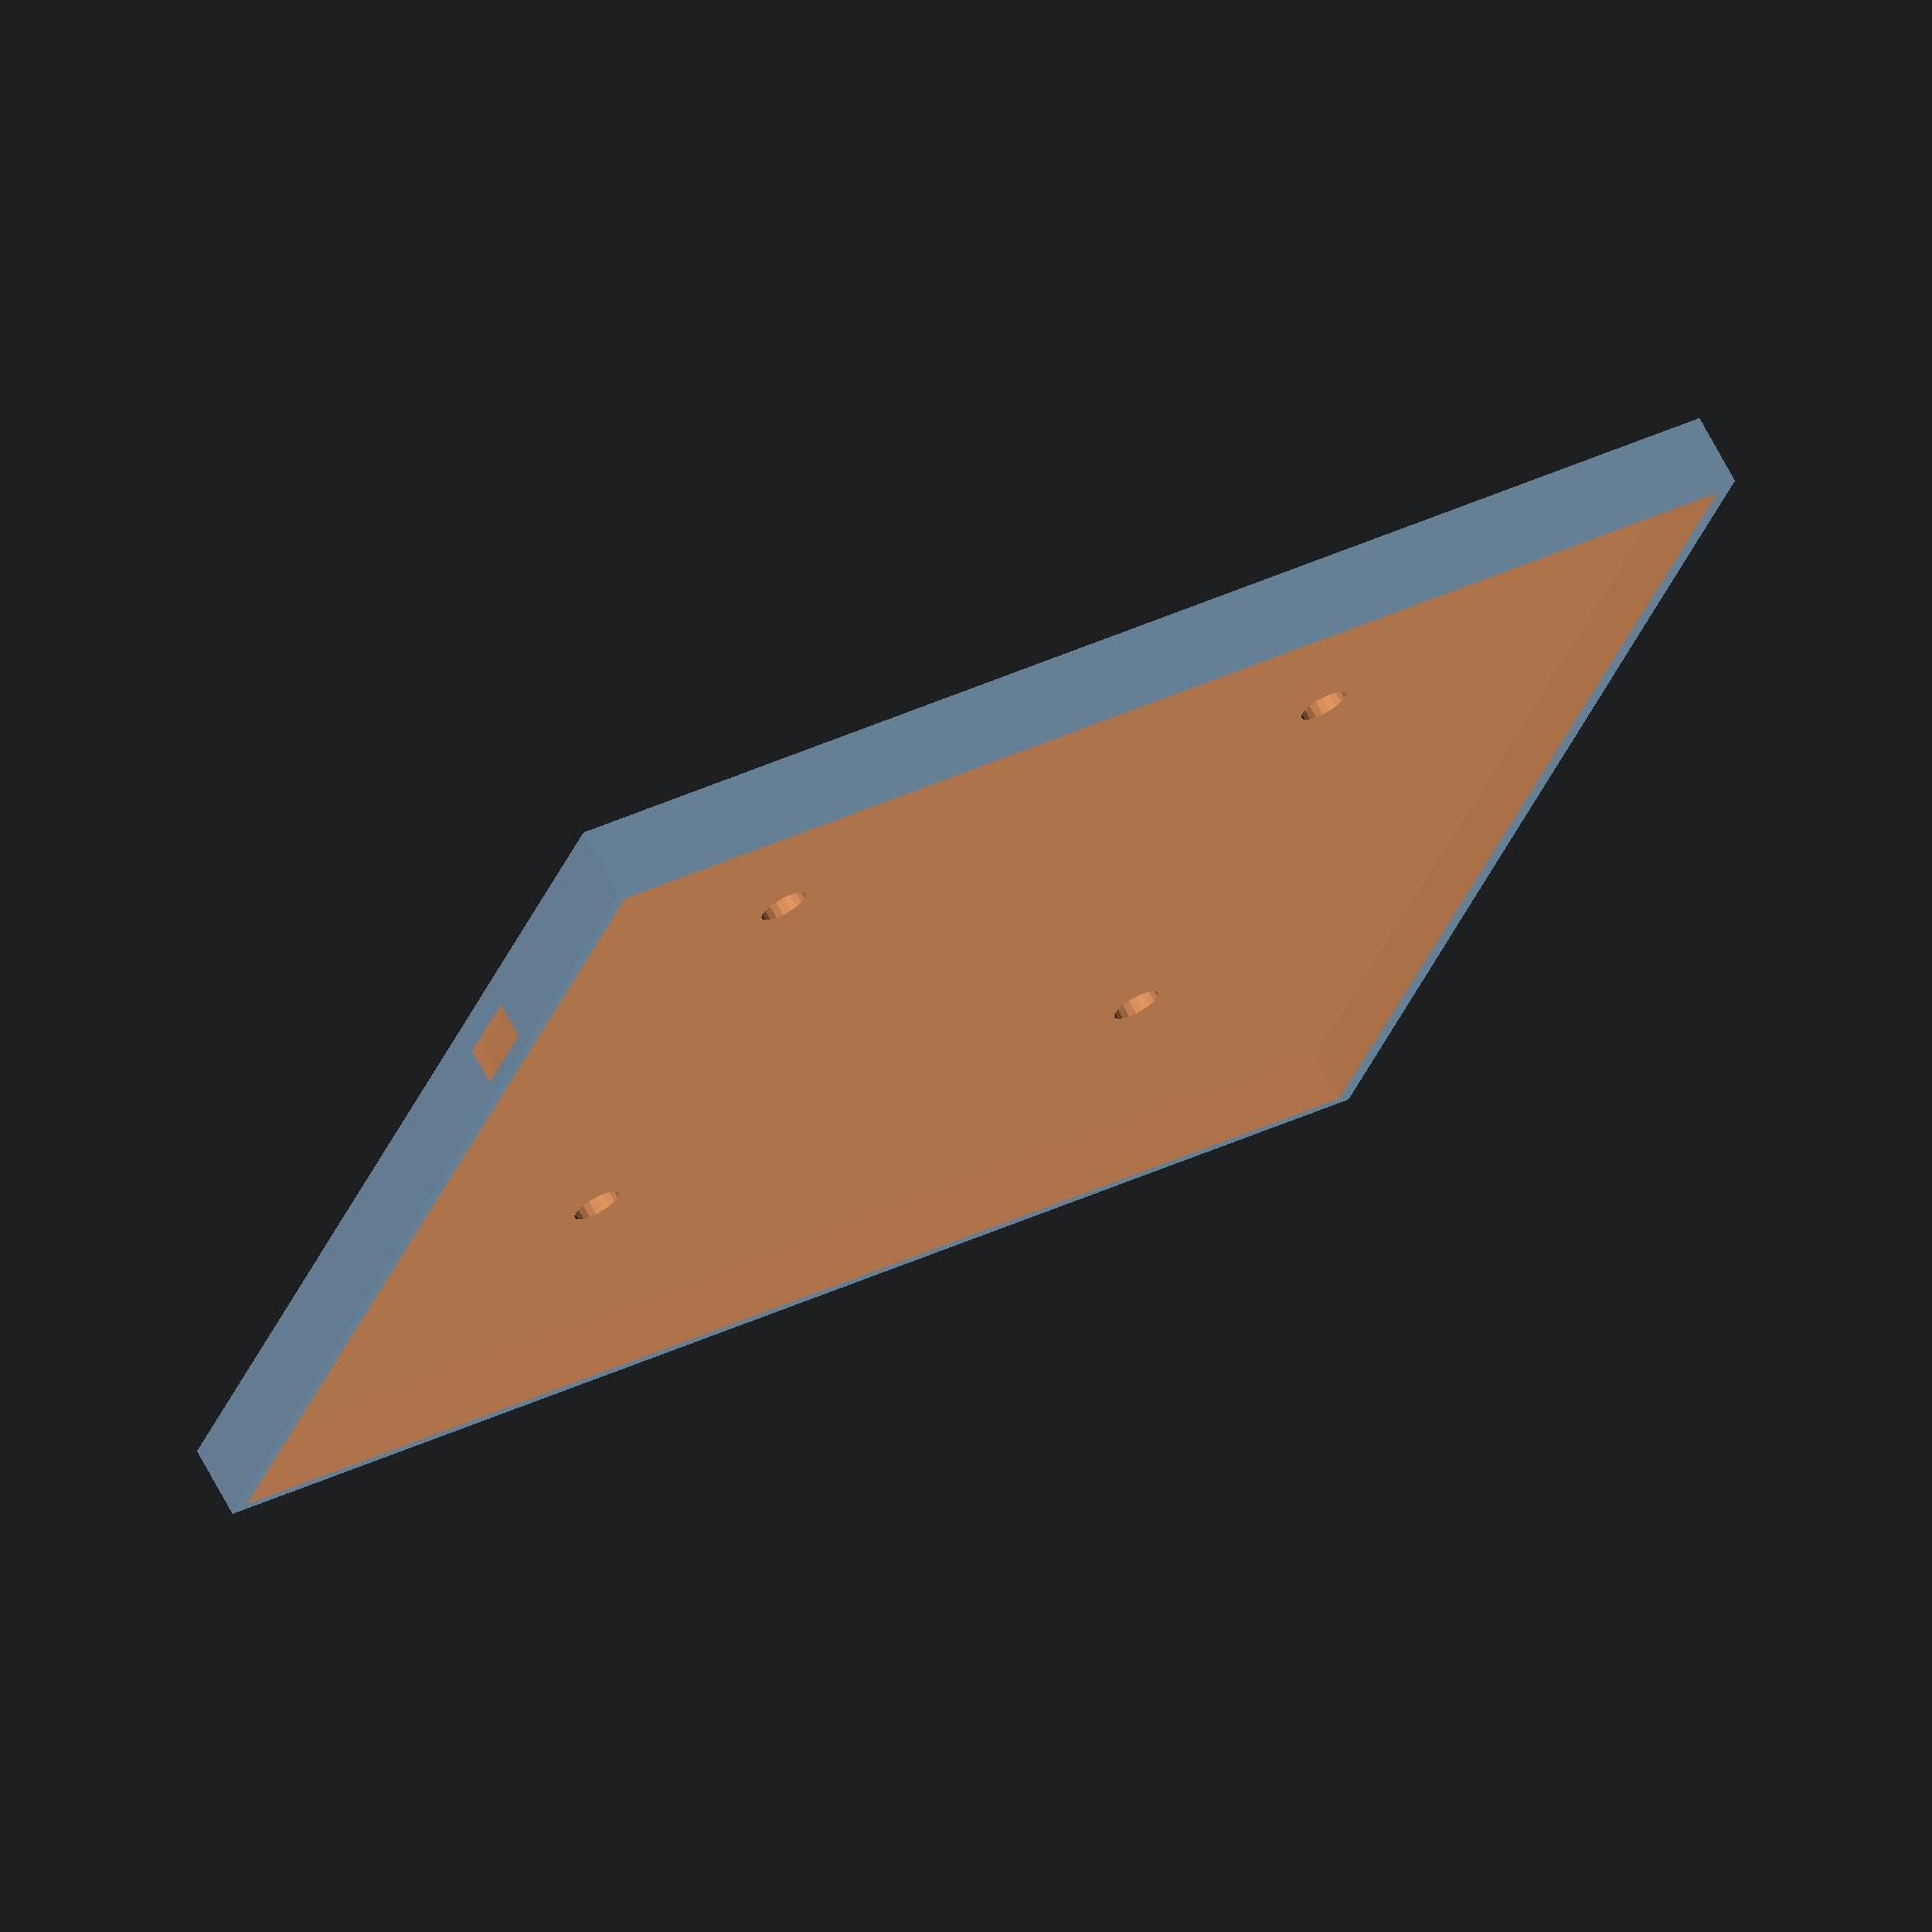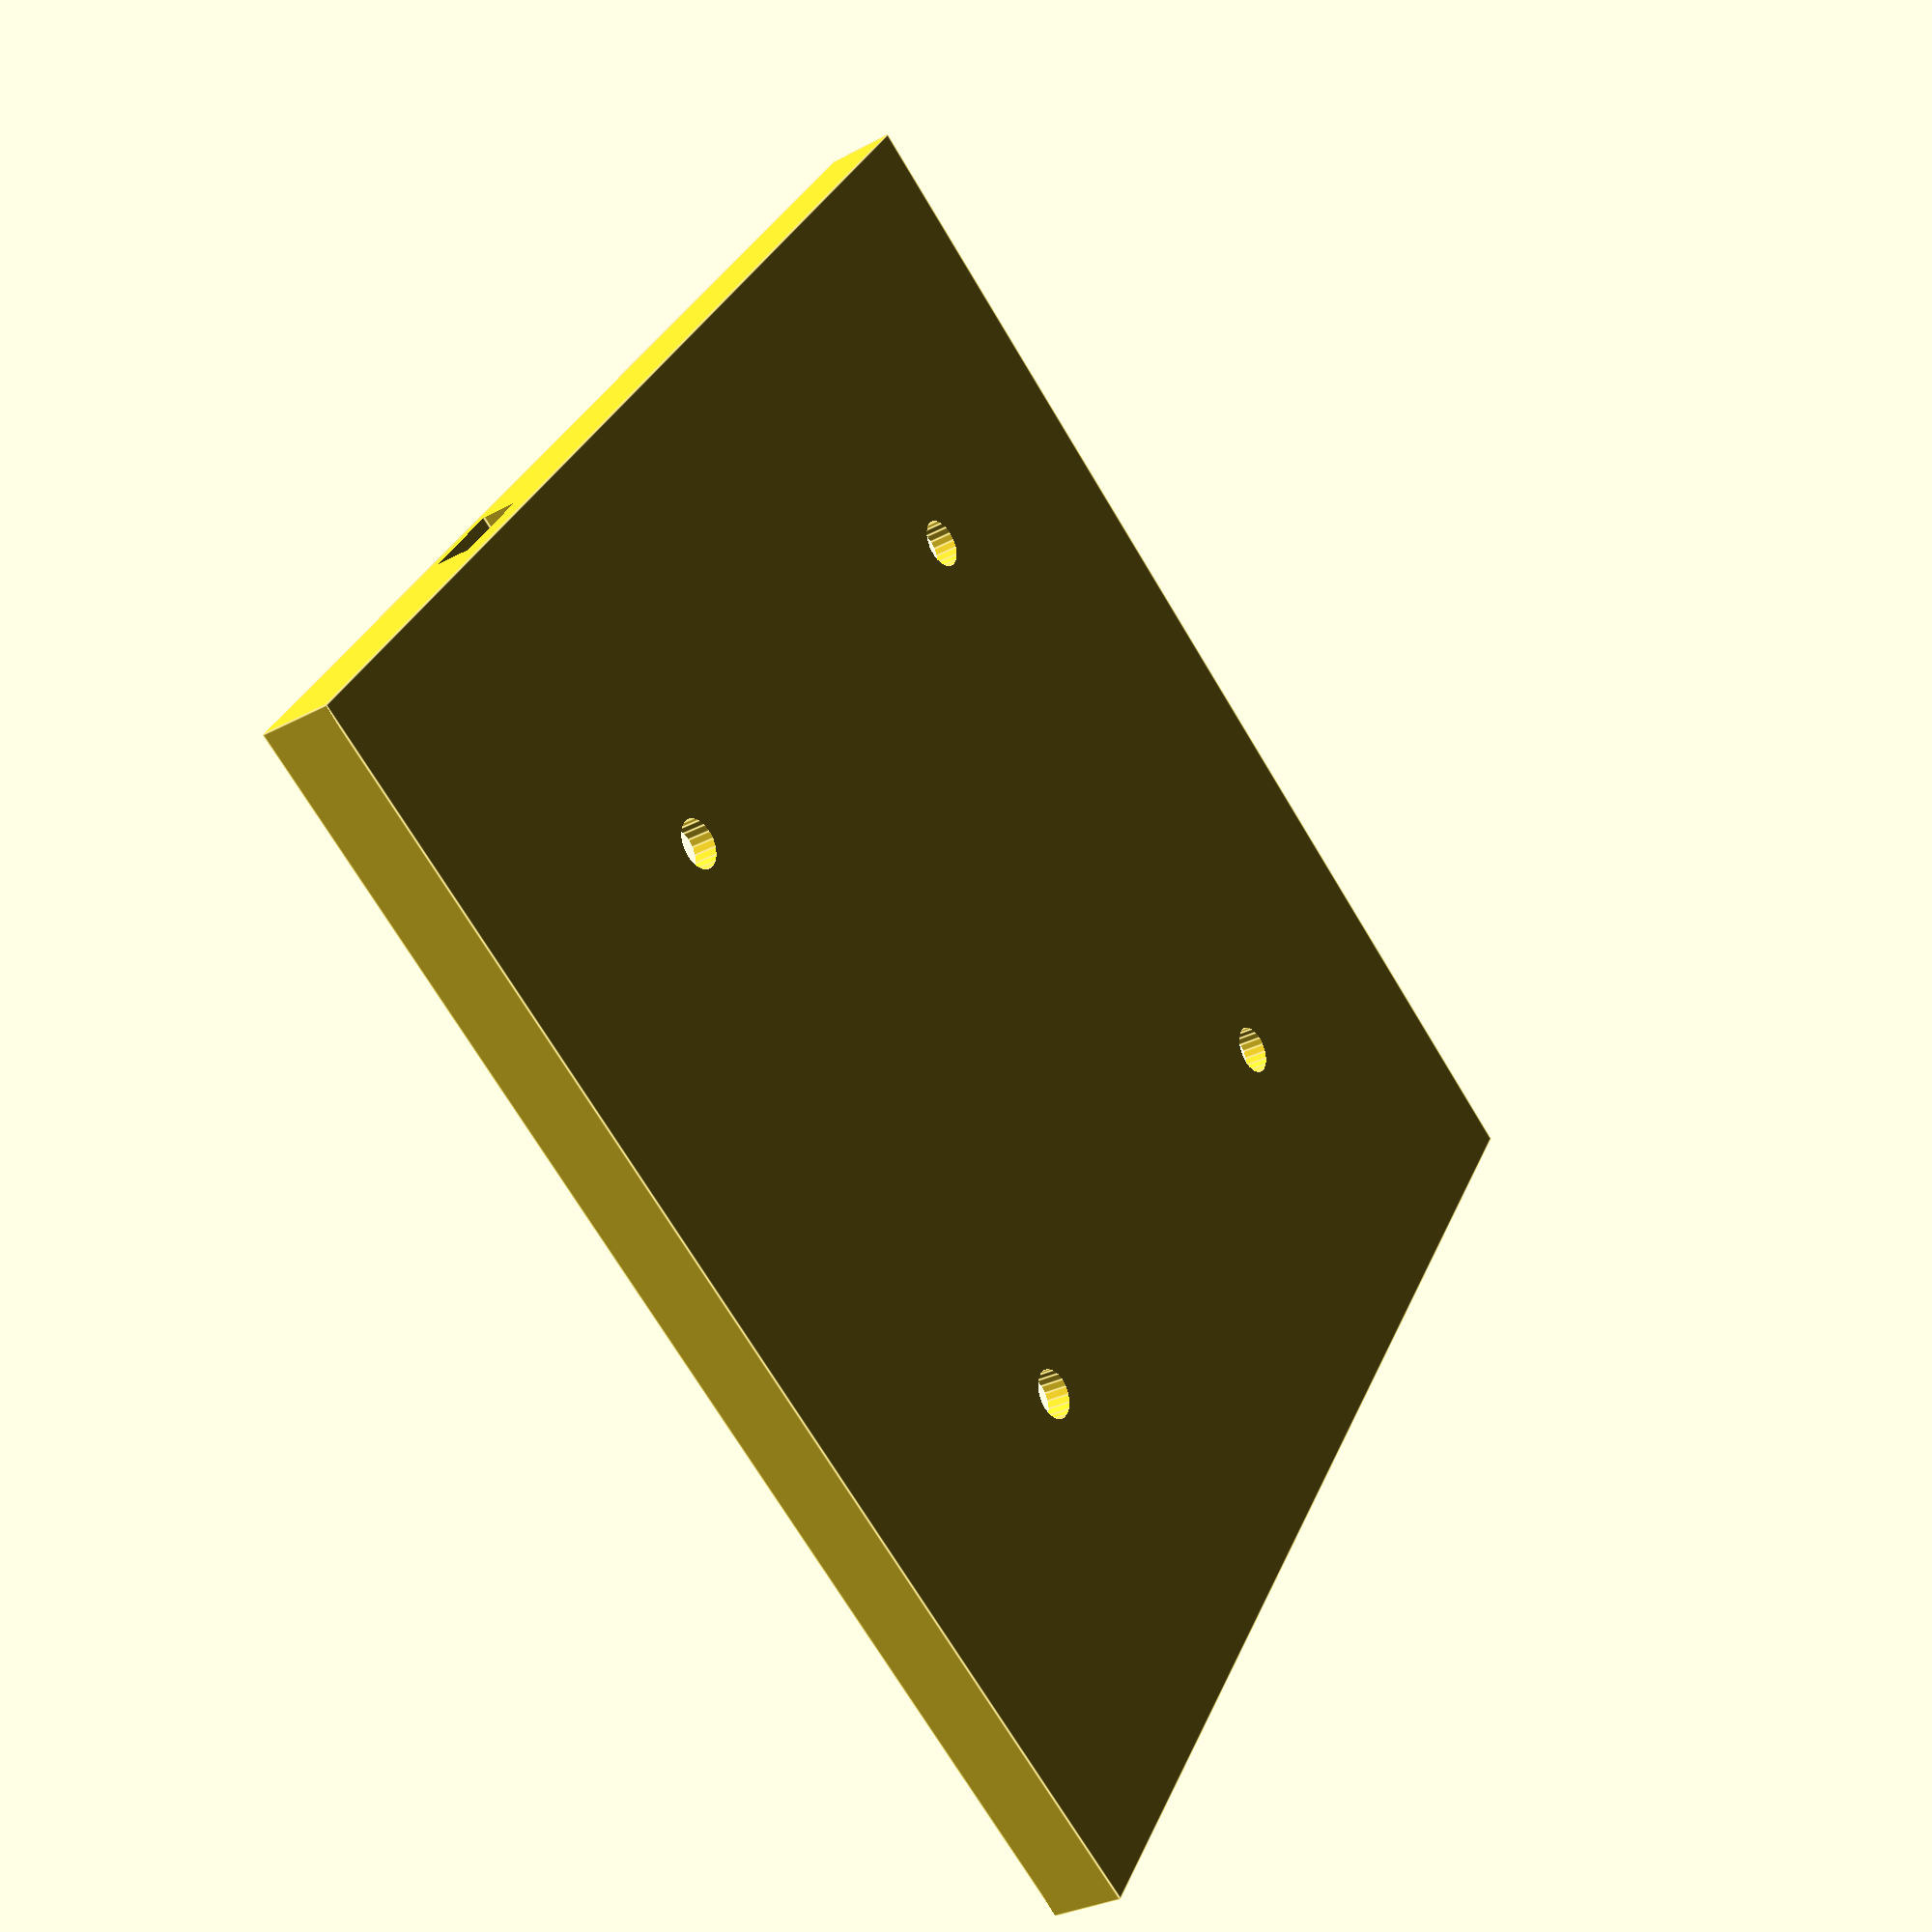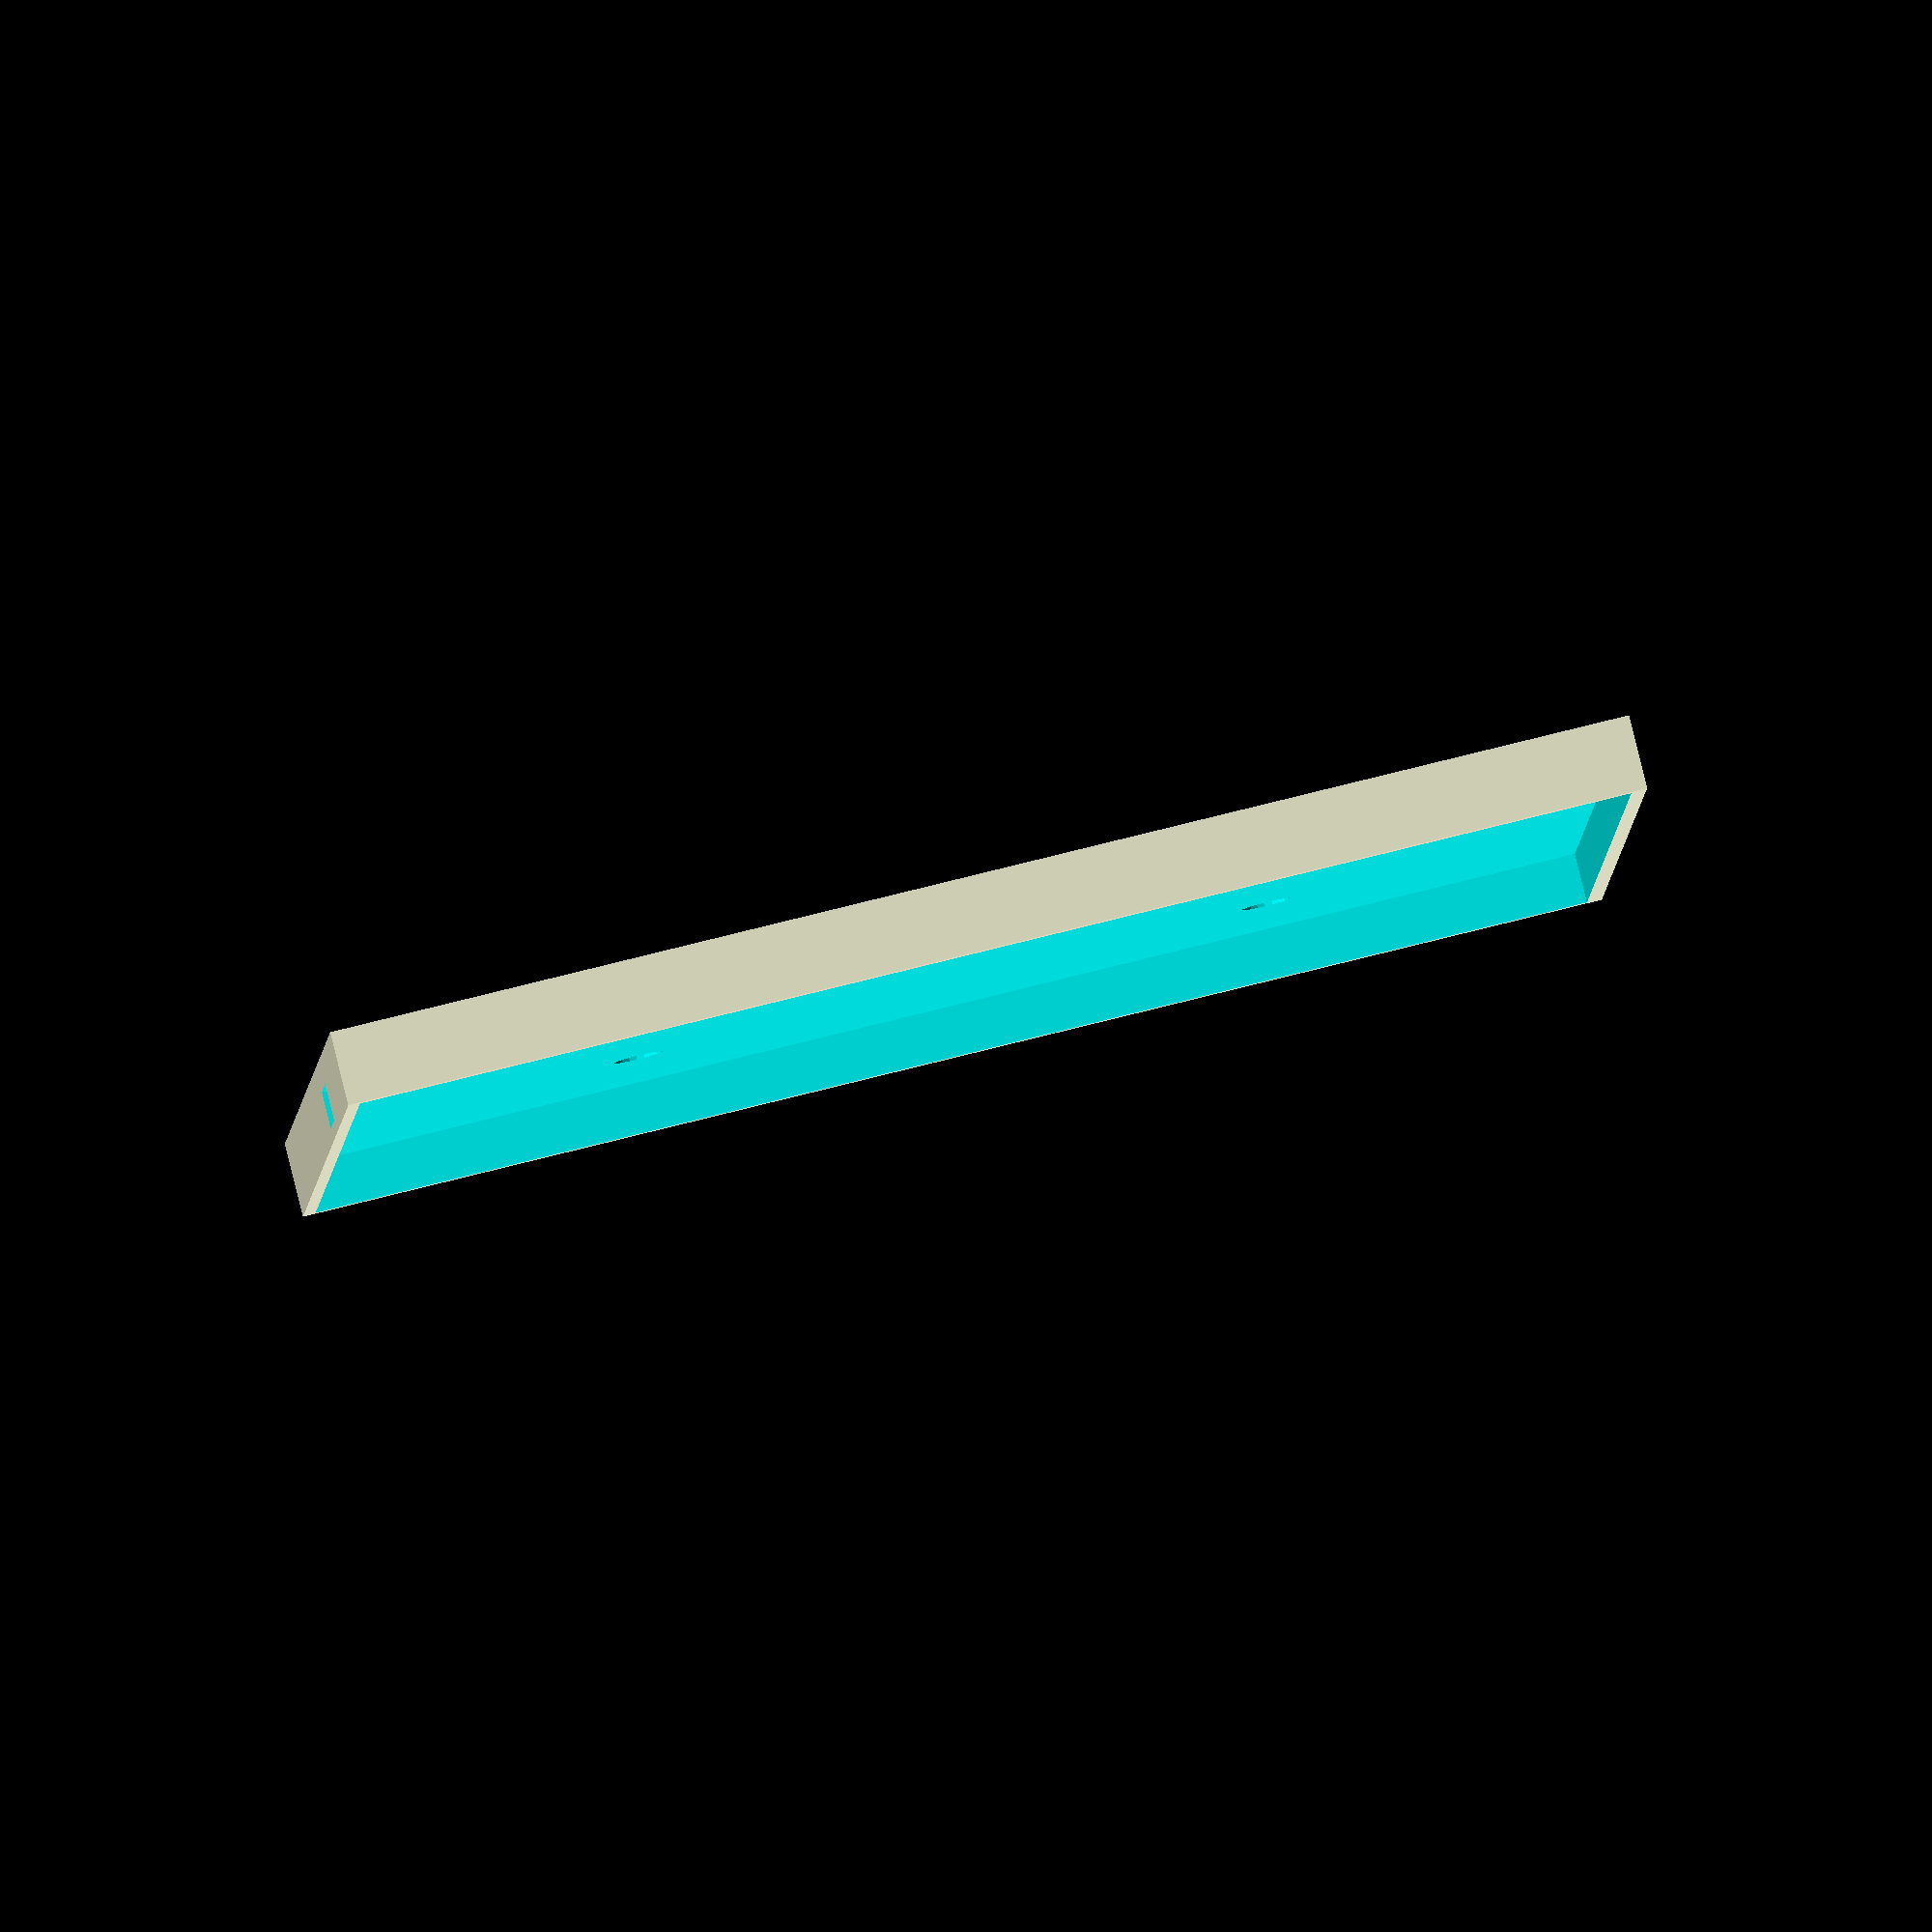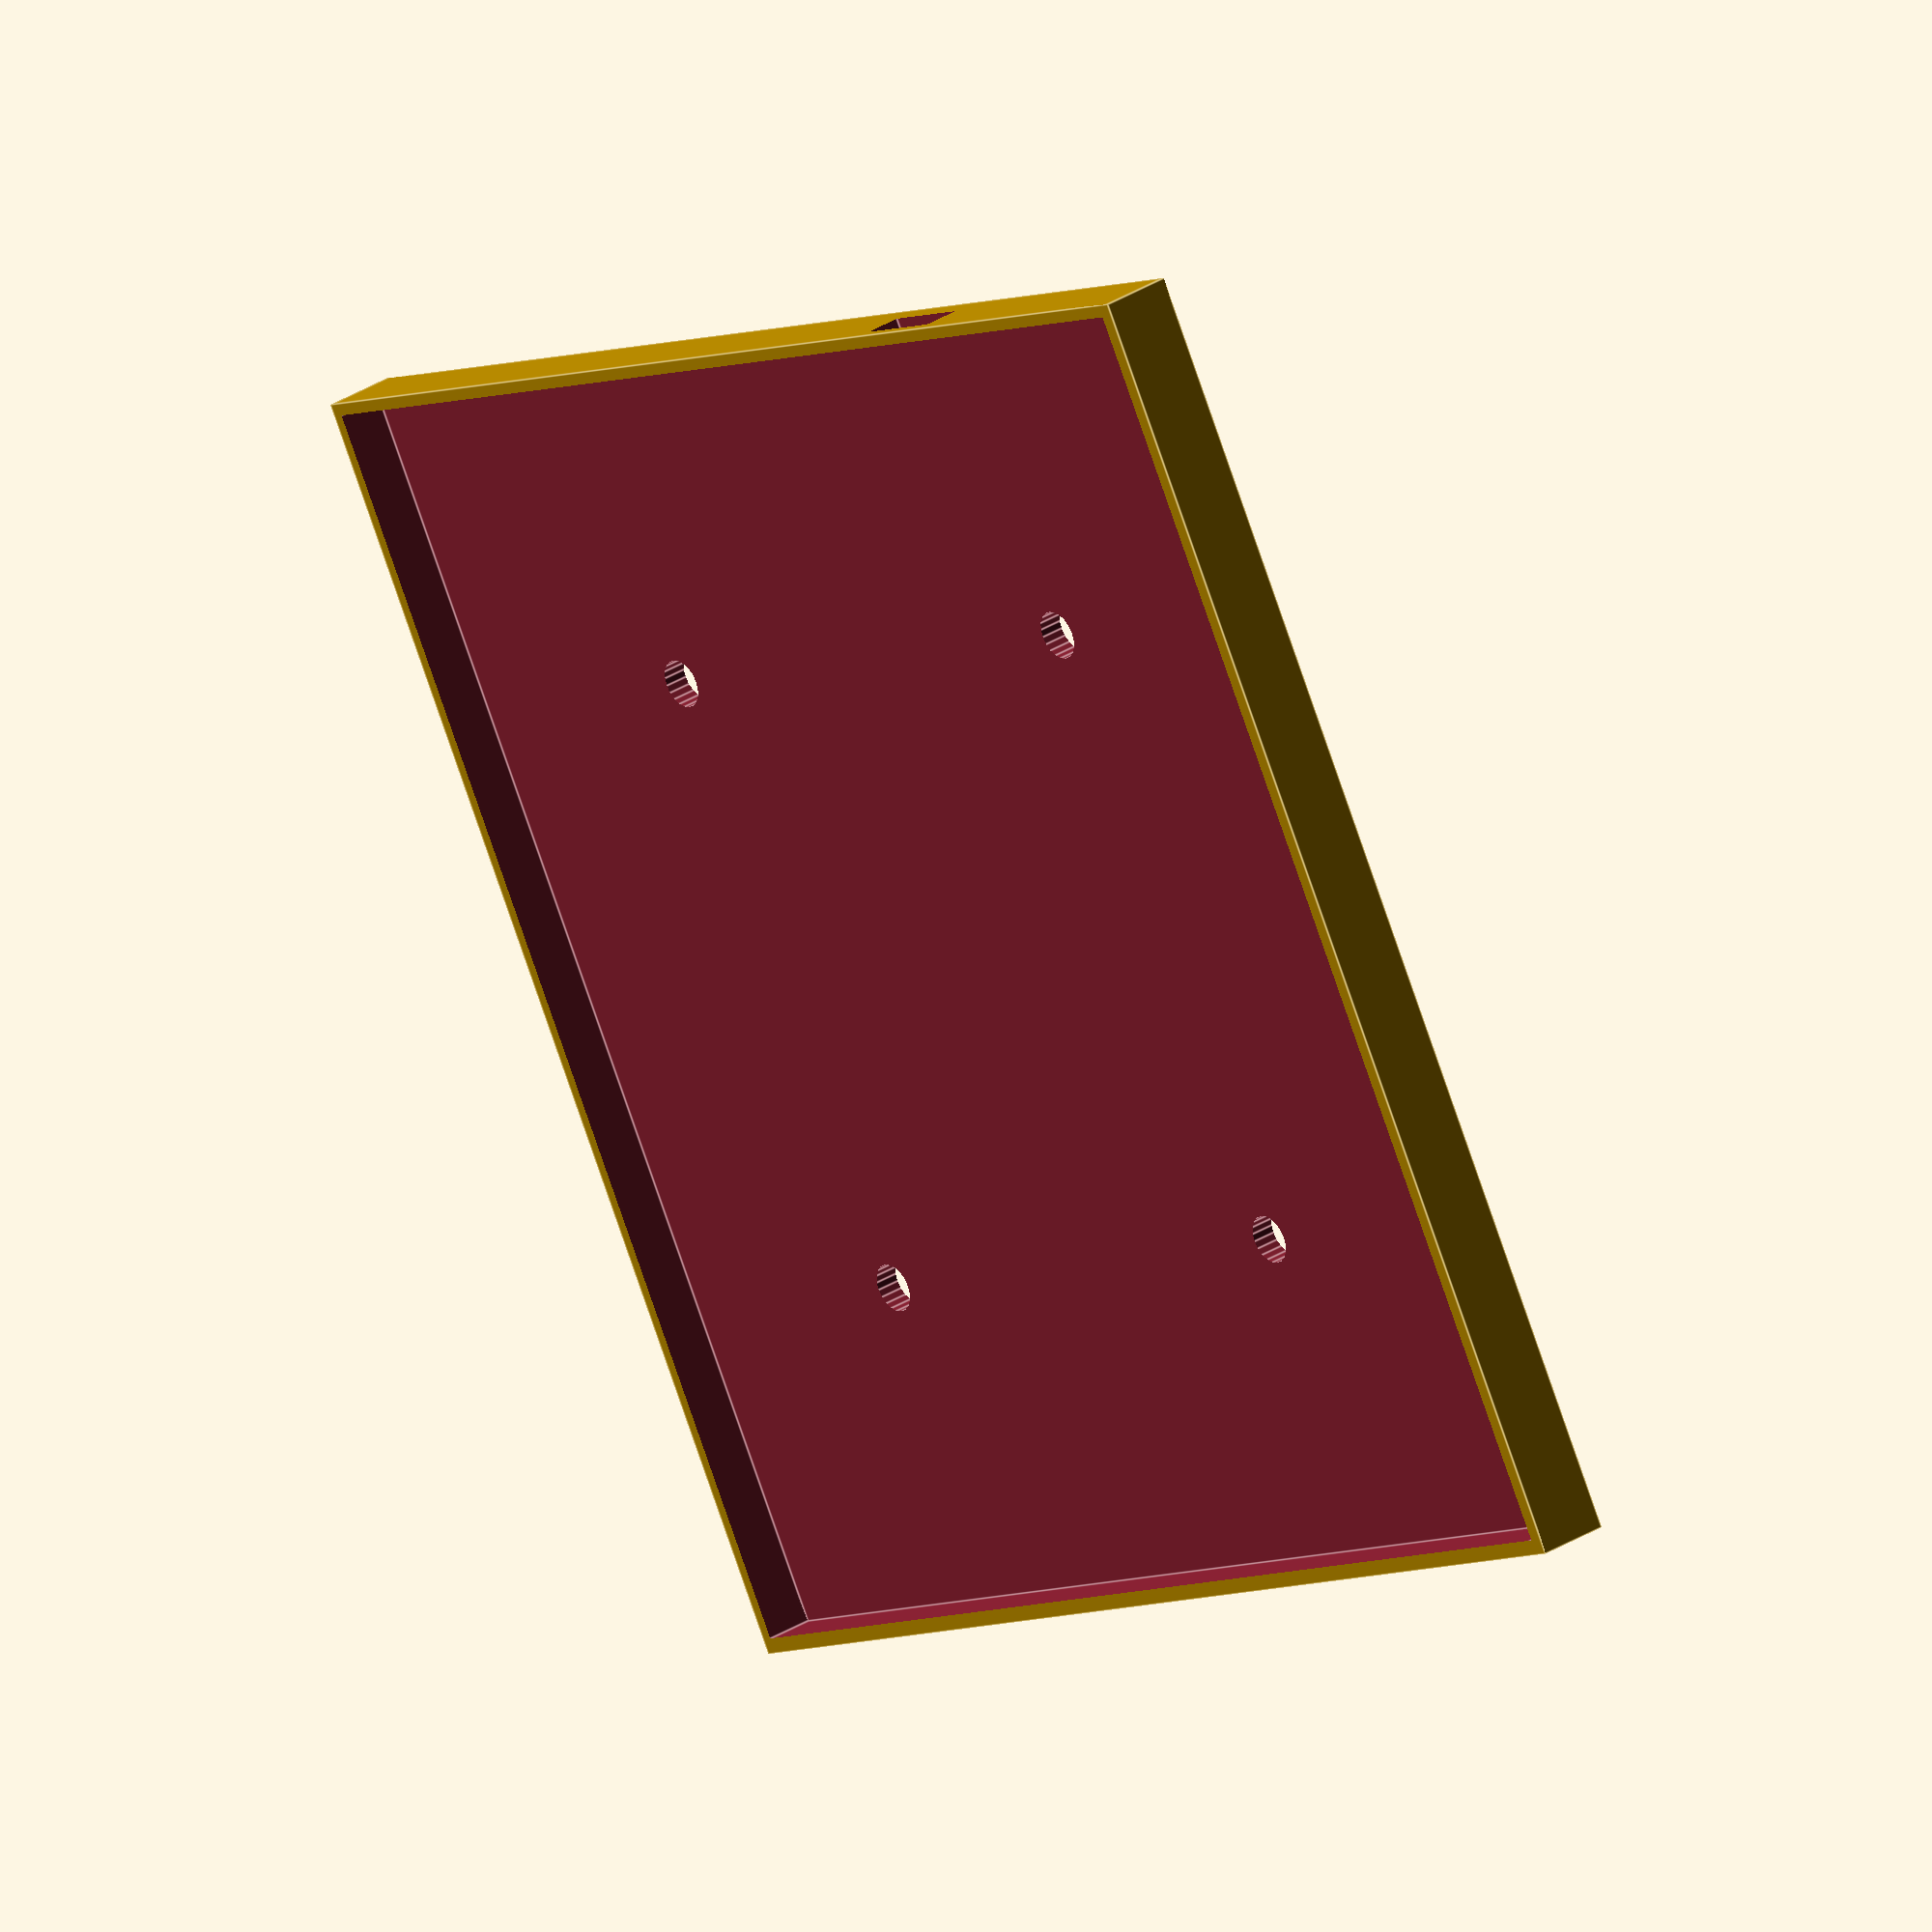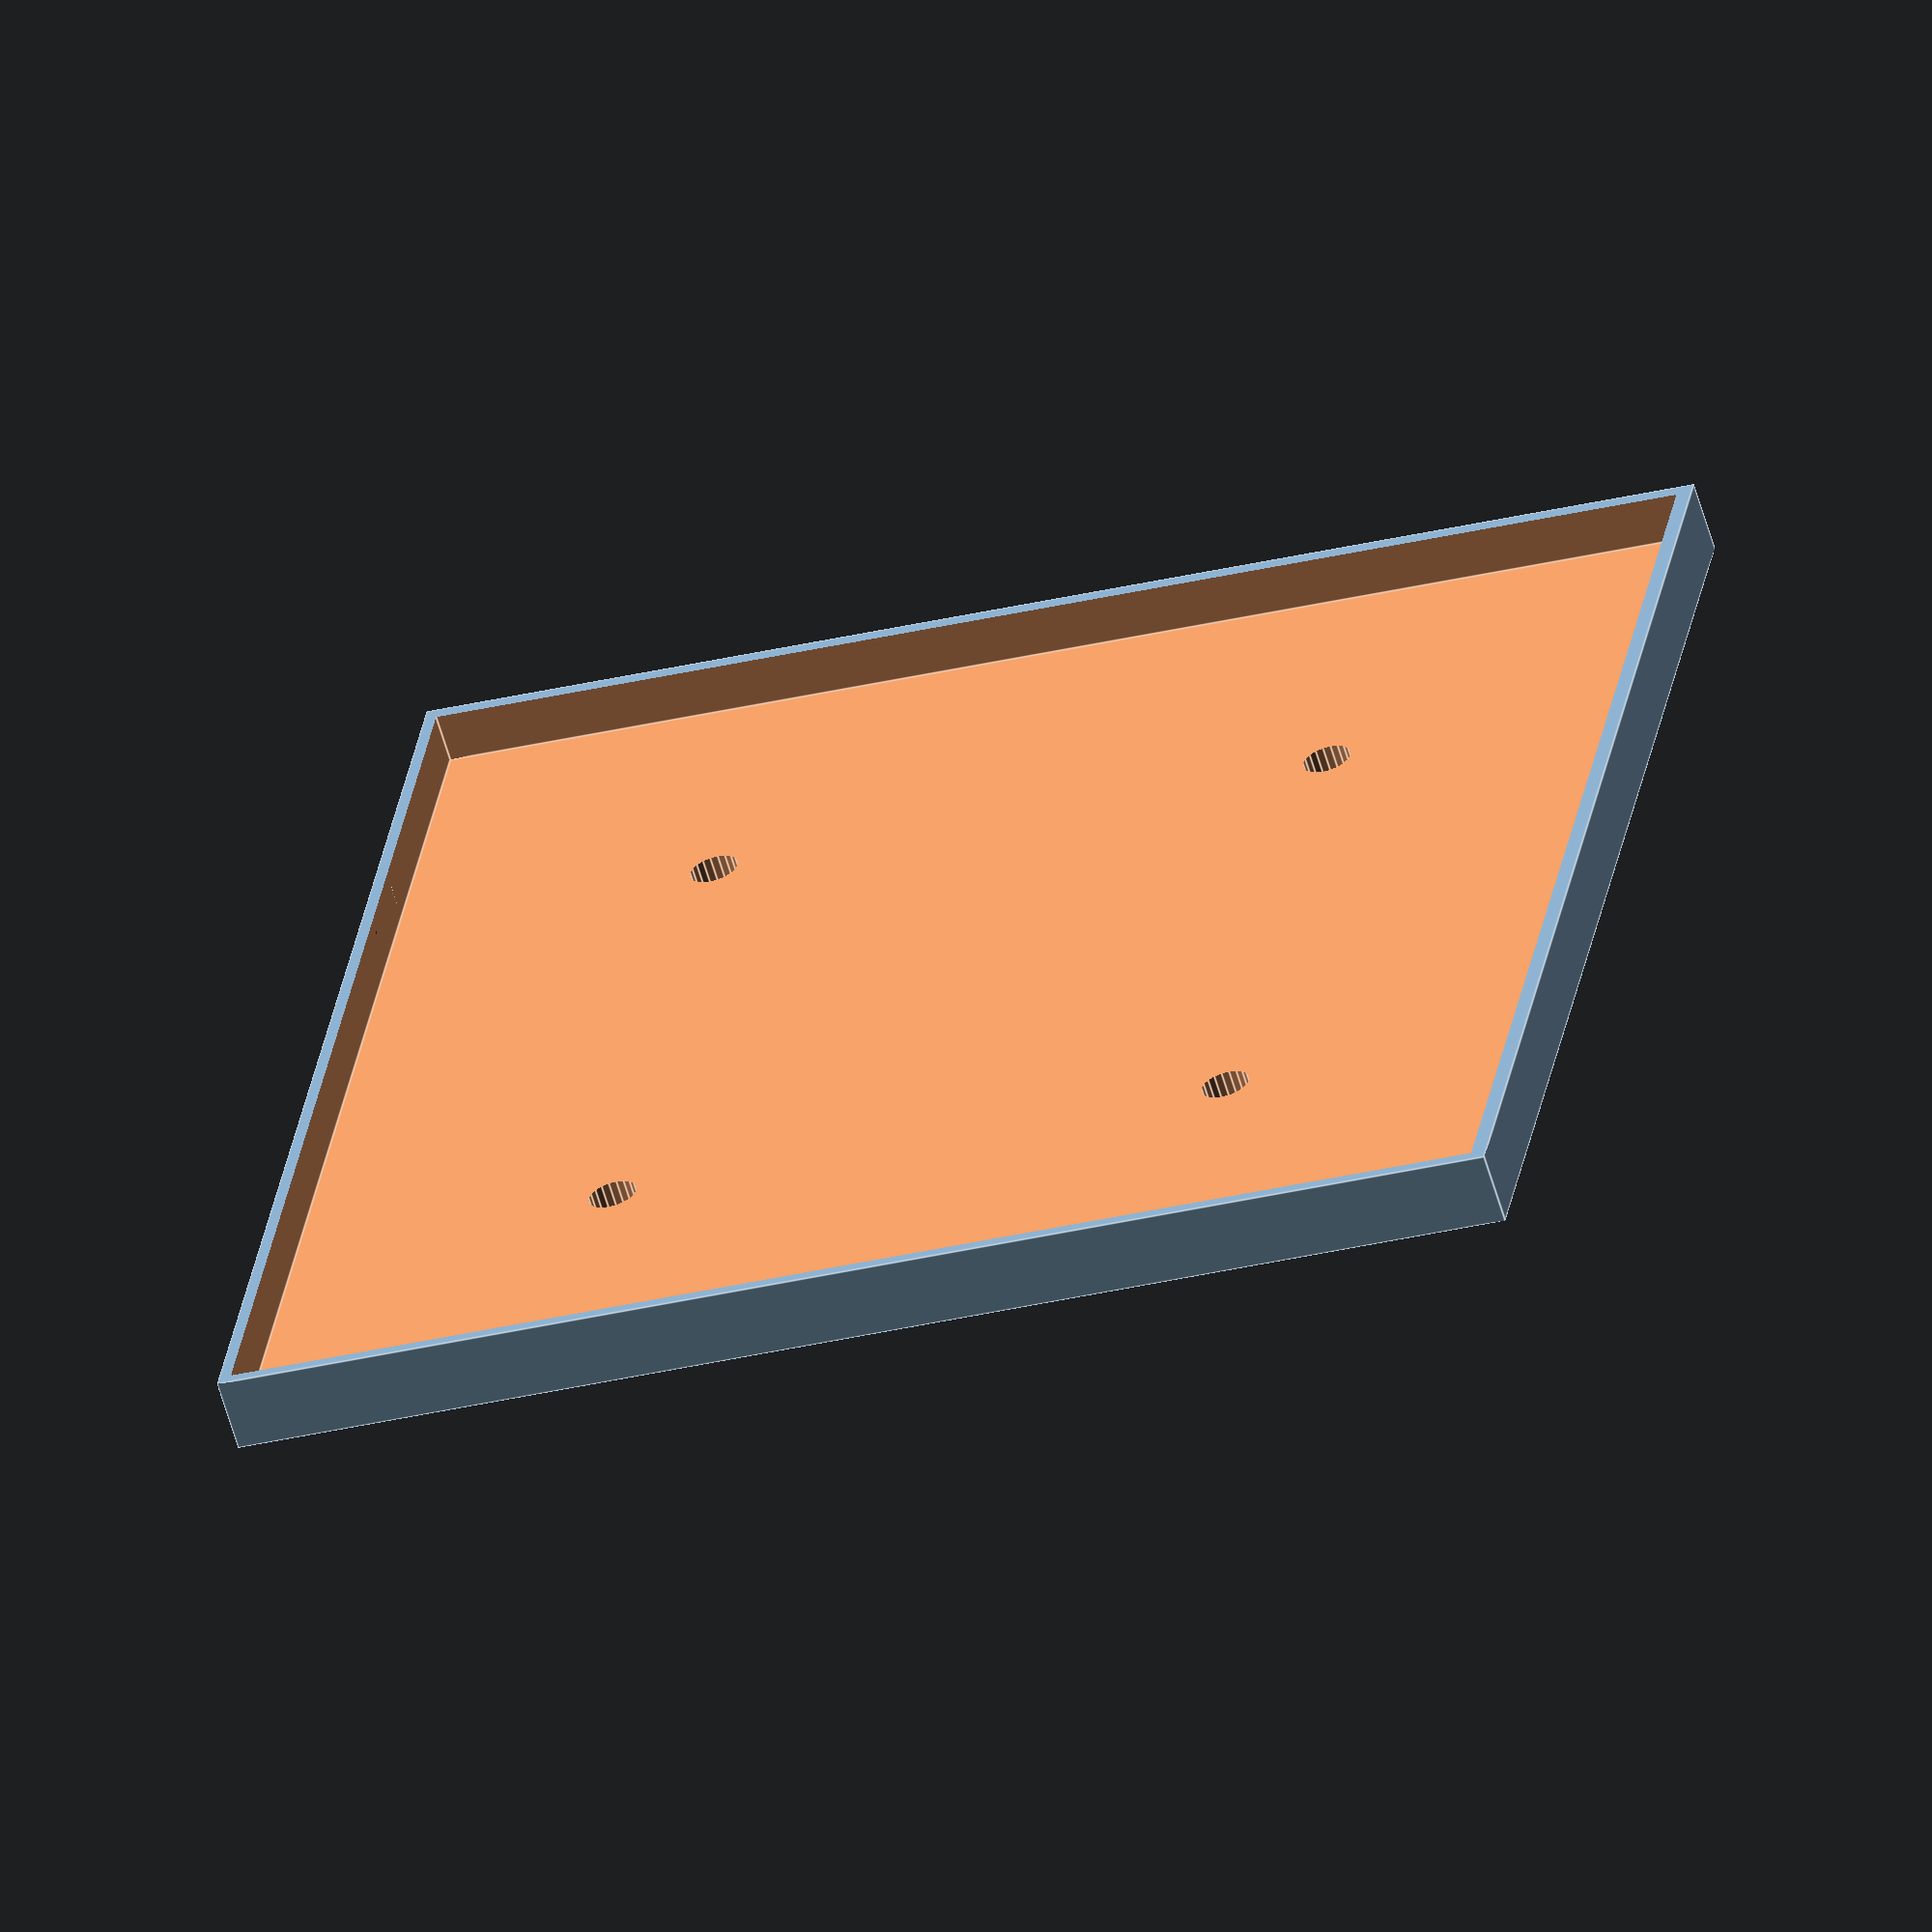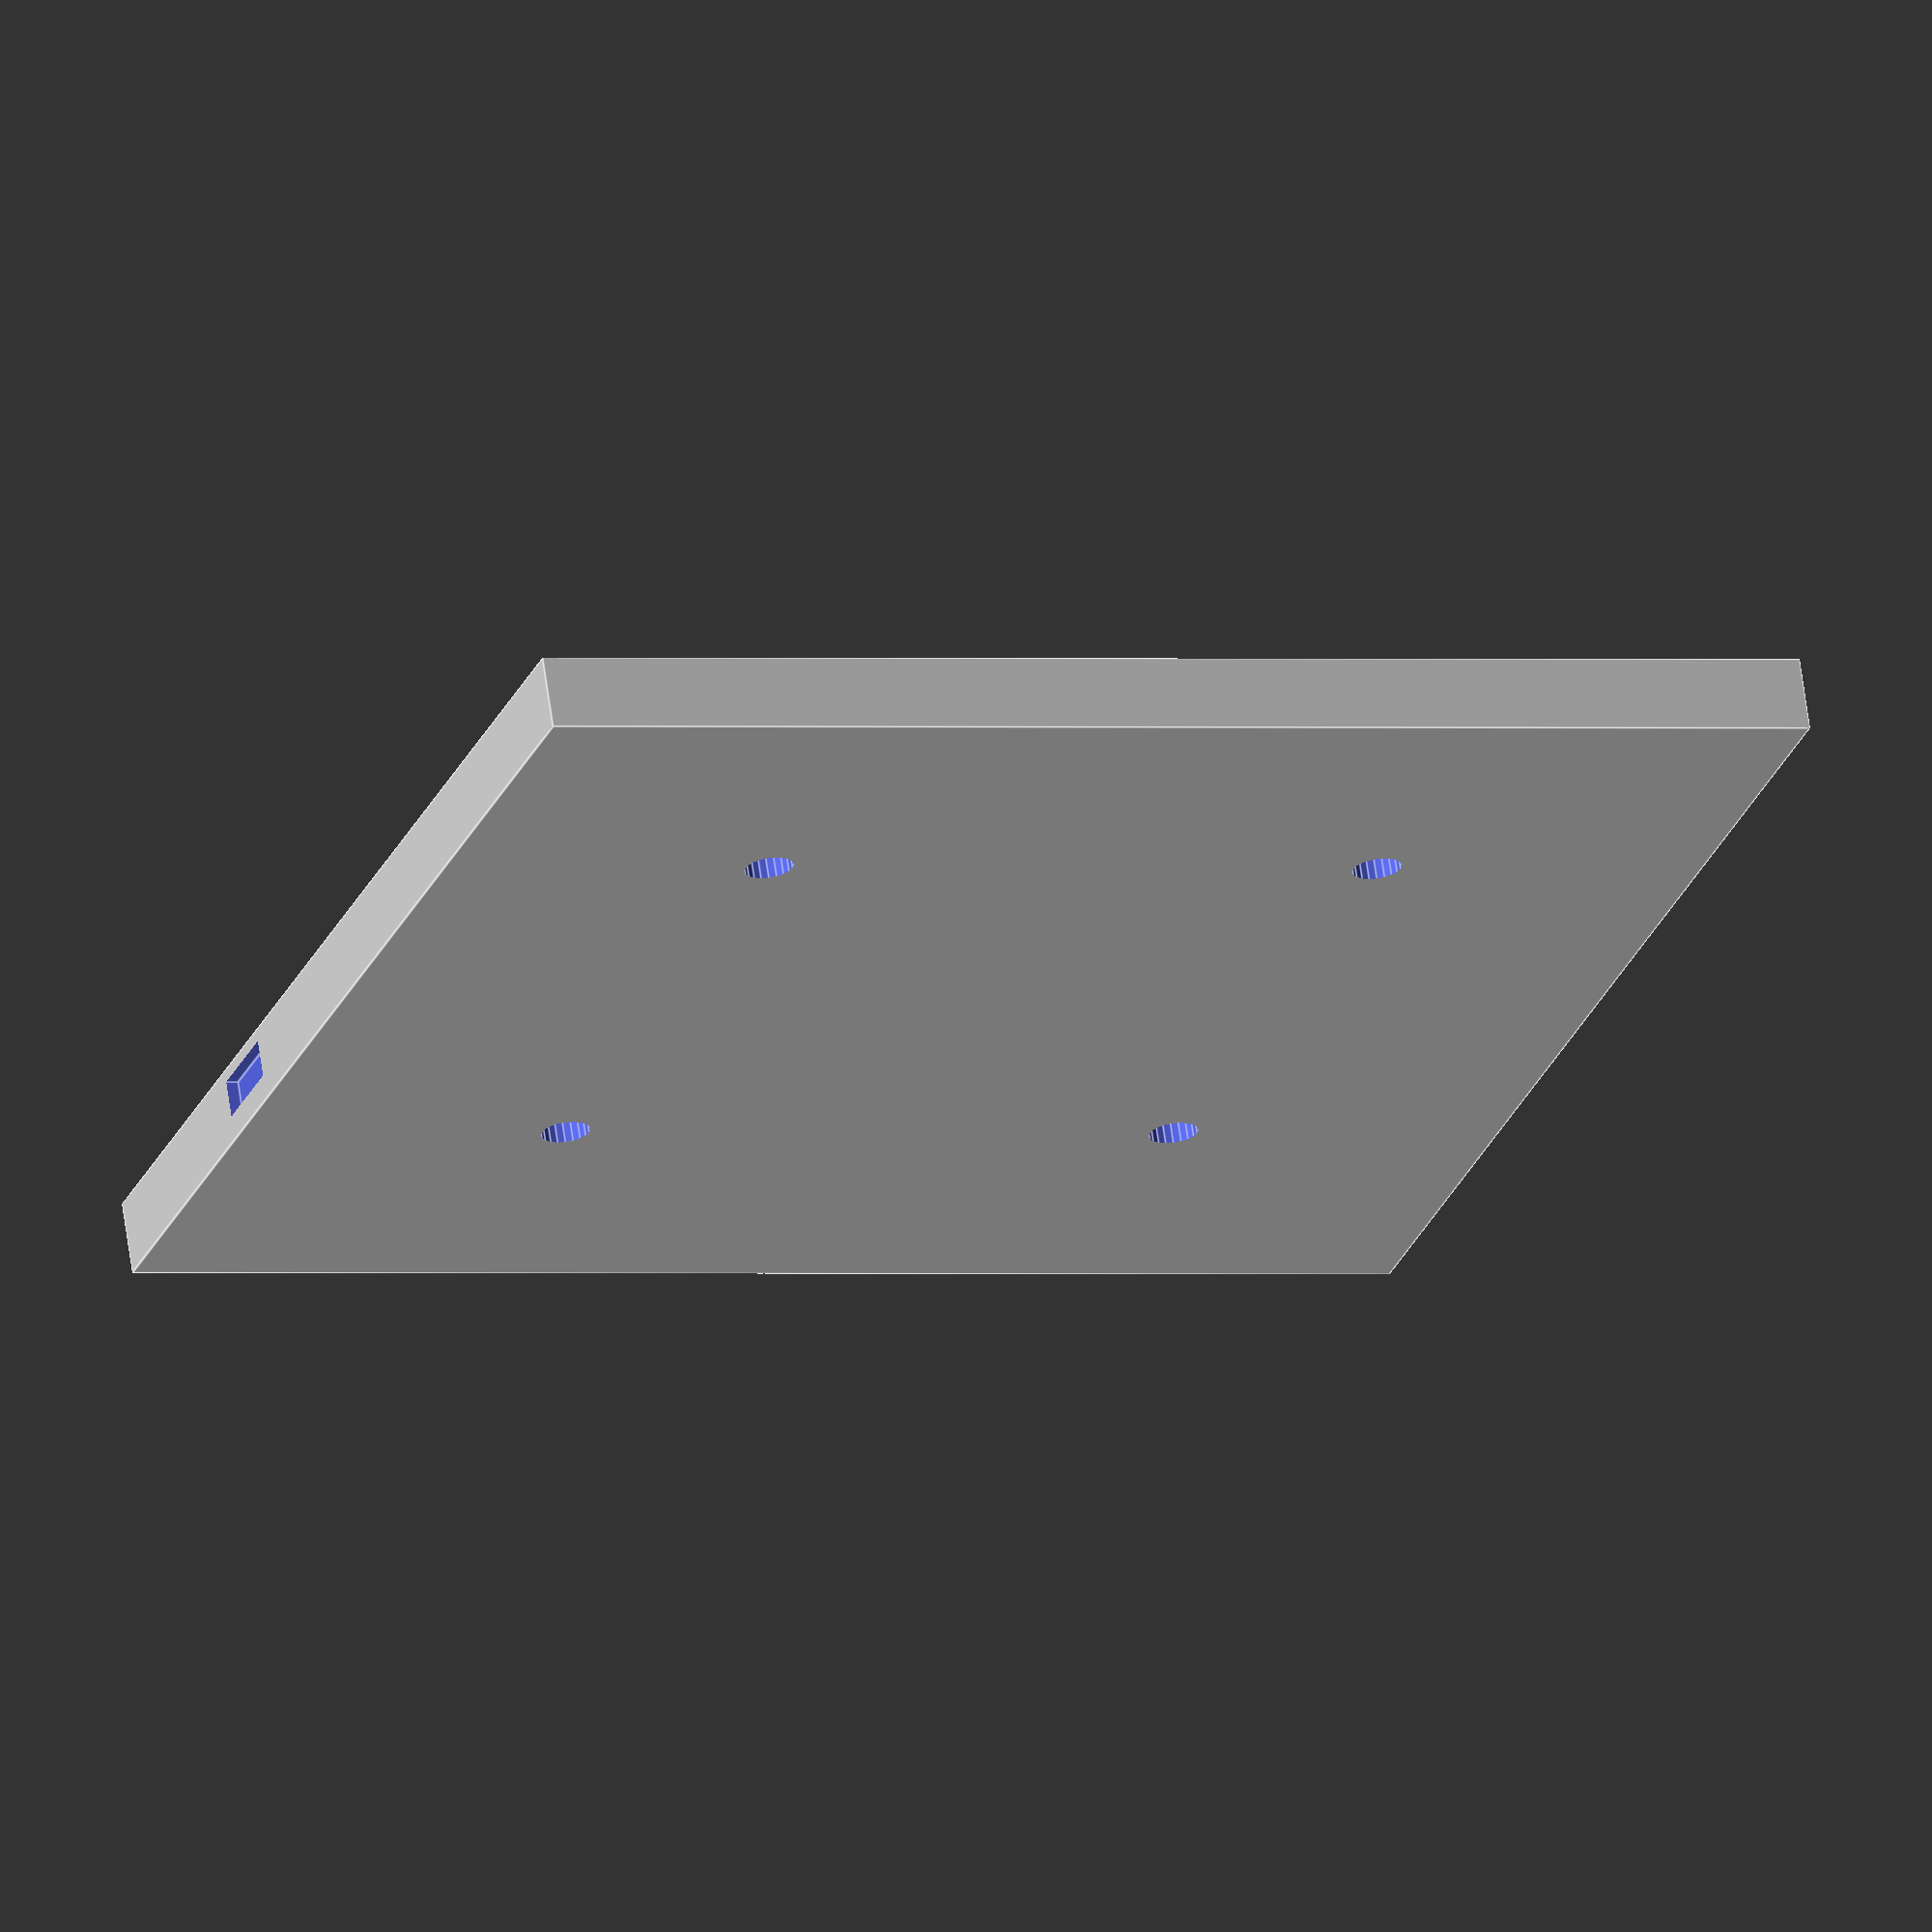
<openscad>
$fn = 20;
wallHeight = 6;
postDiameter = 2;

difference()
{
    cube([106.5,106.5,wallHeight],false);
    translate([1,1,2]) cube([104.25,104.25,wallHeight],false);
    
    translate([79,27.5,-2]) cylinder(wallHeight,postDiameter,postDiameter);
 
 
    translate([27.5,27.5,-2]) cylinder(wallHeight,postDiameter,postDiameter);
 
    translate([79,79,-2]) cylinder(wallHeight,postDiameter,postDiameter);

   translate([27.5,79,-2]) cylinder(wallHeight,postDiameter,postDiameter);

    //translate([-2,21,2]) cube([3,8,3],false);
    translate([-2,72.5,2]) cube([3,8,3],false);
}

</openscad>
<views>
elev=109.6 azim=199.1 roll=208.1 proj=o view=wireframe
elev=30.2 azim=146.2 roll=128.0 proj=p view=edges
elev=94.3 azim=182.0 roll=193.9 proj=o view=solid
elev=148.2 azim=240.6 roll=131.8 proj=o view=edges
elev=242.1 azim=189.4 roll=163.6 proj=o view=edges
elev=292.8 azim=161.5 roll=172.0 proj=o view=edges
</views>
